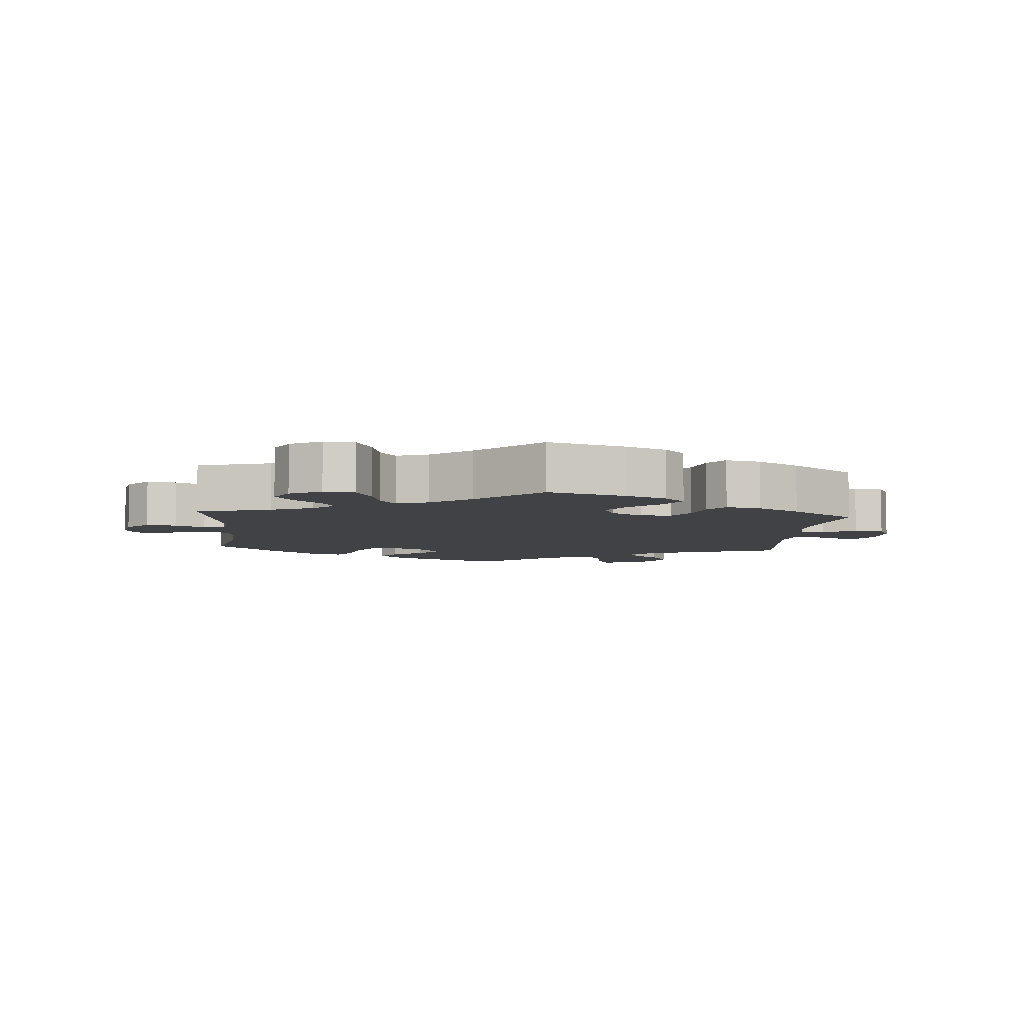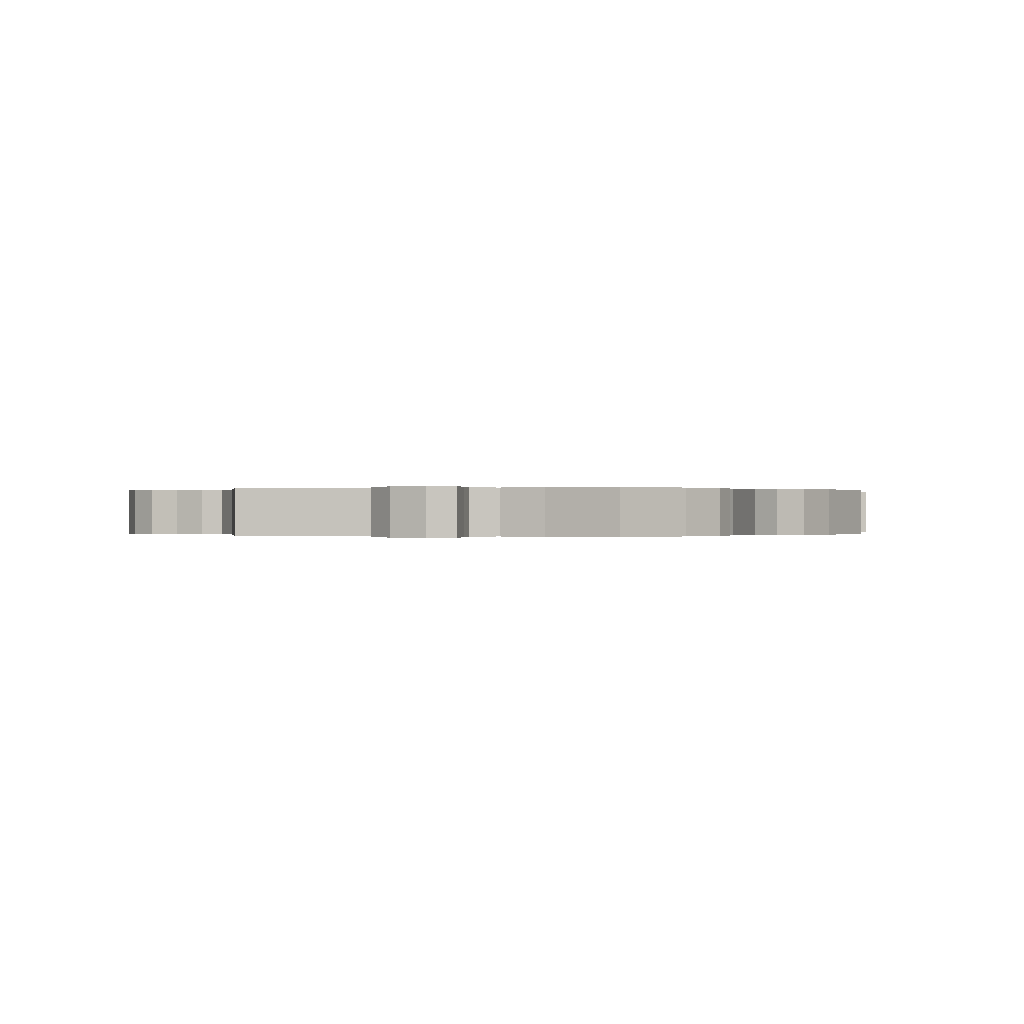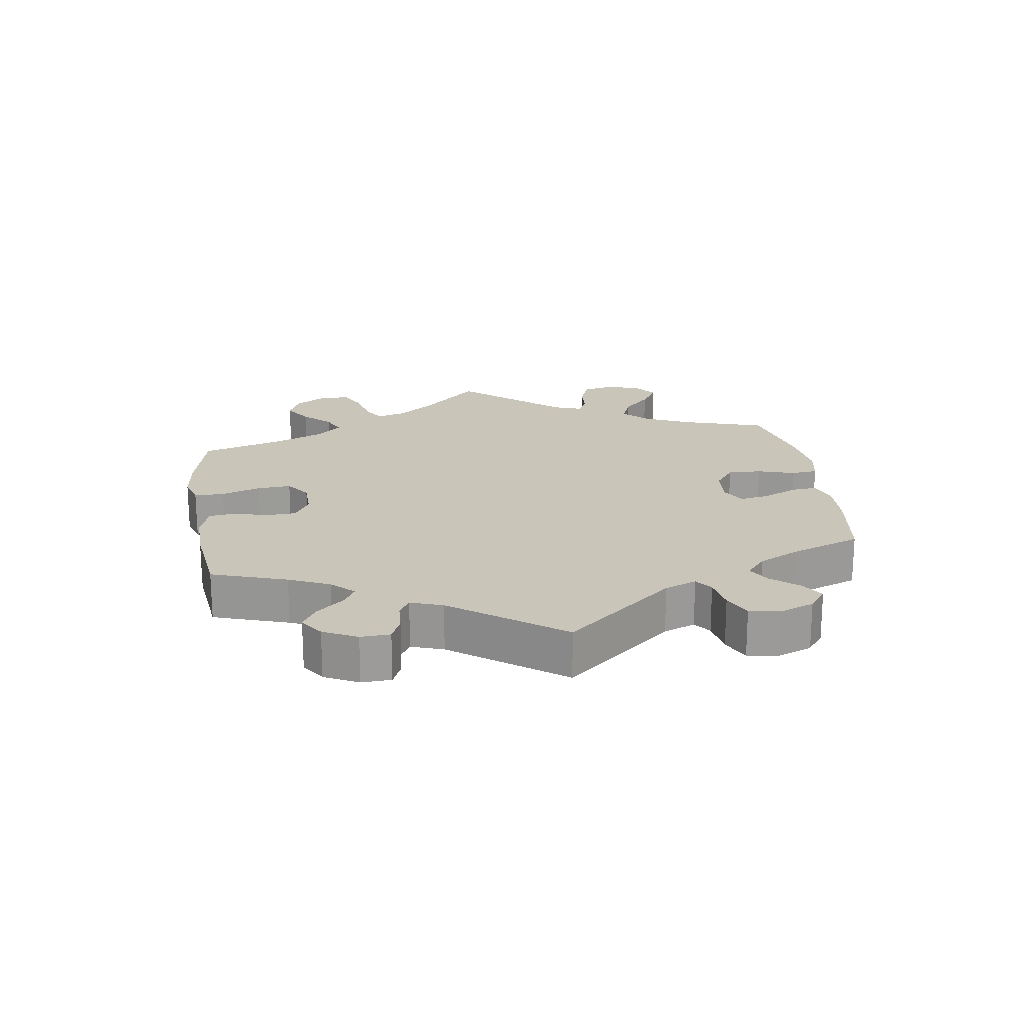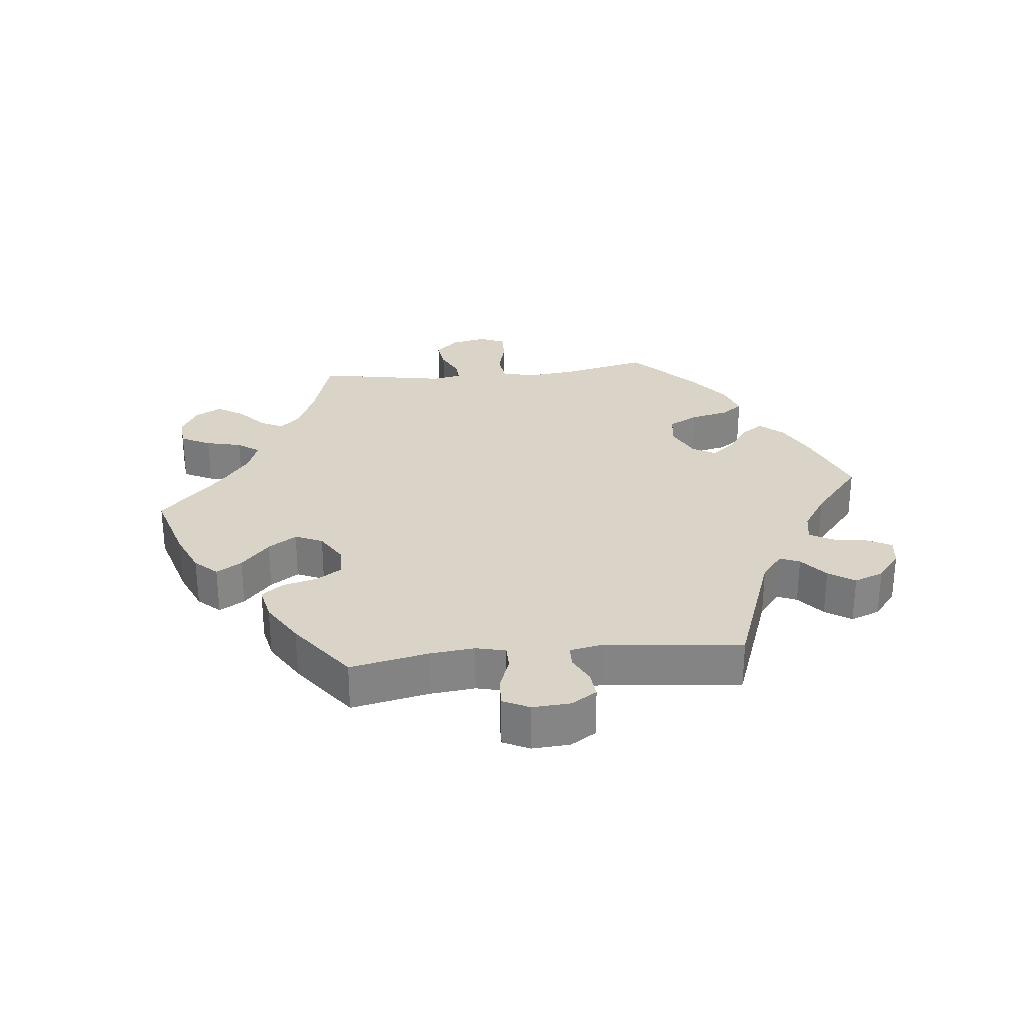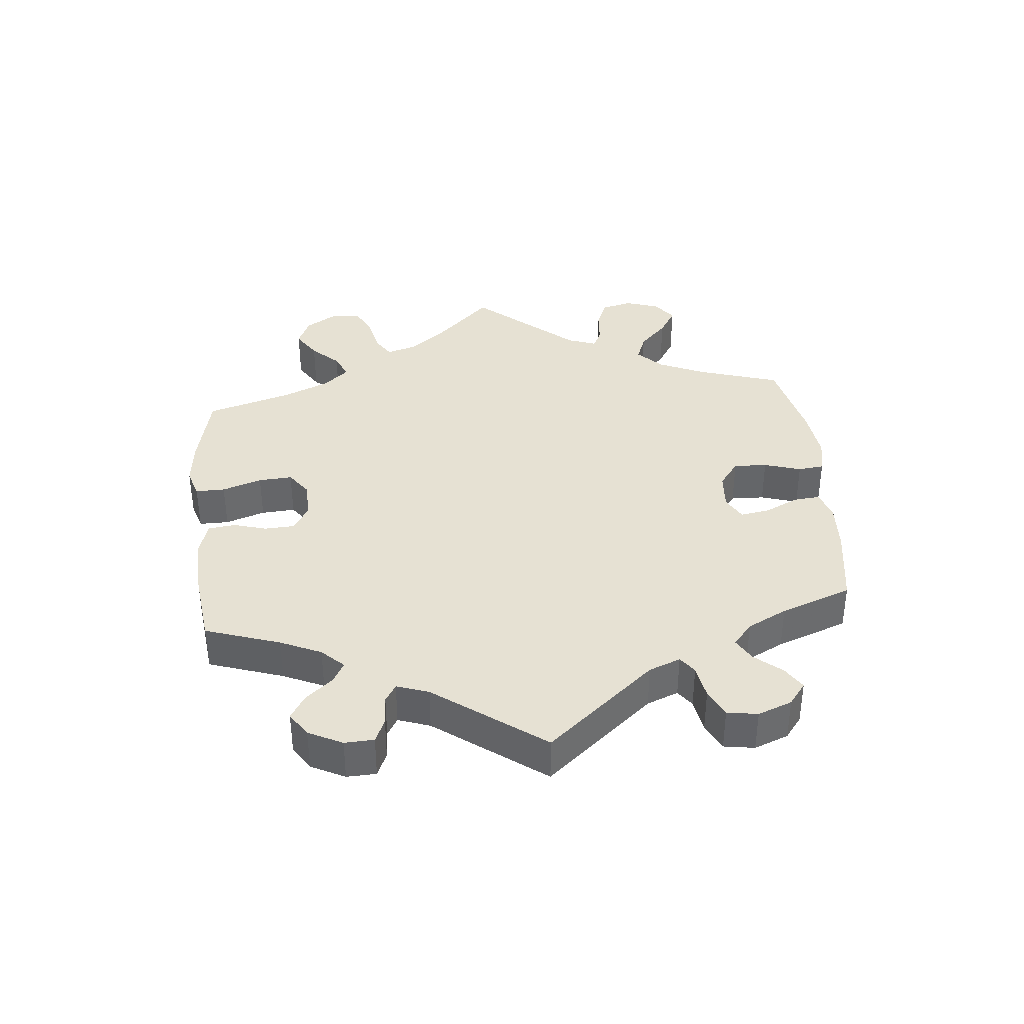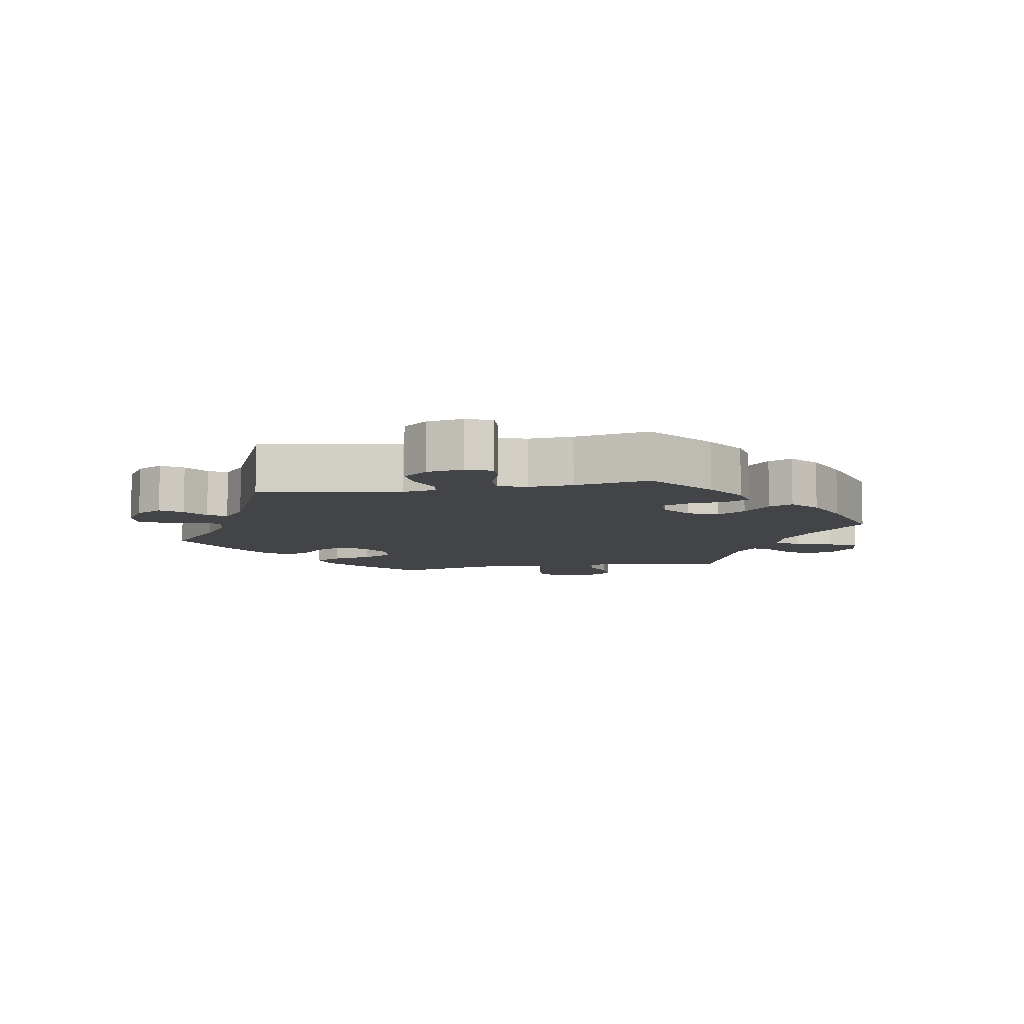
<metadata>
{"format":"obj","ext":"obj","renderer":"f3d","projection":"perspective","resolution":1024,"background":"white","views":[{"elev":-6.2,"azim":115.2,"up":"+Y"},{"elev":0.0,"azim":-75.2,"up":"+Y"},{"elev":20.6,"azim":-128.4,"up":"+Y"},{"elev":28.7,"azim":-156.0,"up":"+Y"},{"elev":38.6,"azim":-125.5,"up":"+Y"},{"elev":-8.3,"azim":-79.8,"up":"+Y"}]}
</metadata>
<code>
v 0.474 0.07 0.175
v 0.466 0.07 0.107
v 0.477 0.07 0.064
v 0.515 0.07 0.062
v 0.568 0.07 0.079
v 0.615 0.07 0.081
v 0.639 0.07 0.043
v 0.638 0.07 -0.011
v 0.611 0.07 -0.049
v 0.561 0.07 -0.046
v 0.508 0.07 -0.03
v 0.468 0.07 -0.034
v 0.459 0.07 -0.084
v 0.469 0.07 -0.16
v 0.501 0.07 -0.289
v 0.414 0.07 -0.371
v 0.359 0.07 -0.412
v 0.315 0.07 -0.422
v 0.293 0.07 -0.383
v 0.28 0.07 -0.321
v 0.257 0.07 -0.275
v 0.212 0.07 -0.27
v 0.163 0.07 -0.297
v 0.141 0.07 -0.337
v 0.162 0.07 -0.378
v 0.2 0.07 -0.415
v 0.216 0.07 -0.453
v 0.18 0.07 -0.493
v 0.114 0.07 -0.529
v 0 0.07 -0.578
v -0.09 0.07 -0.498
v -0.145 0.07 -0.458
v -0.189 0.07 -0.445
v -0.207 0.07 -0.476
v -0.216 0.07 -0.529
v -0.236 0.07 -0.567
v -0.28 0.07 -0.564
v -0.328 0.07 -0.532
v -0.349 0.07 -0.492
v -0.326 0.07 -0.46
v -0.288 0.07 -0.435
v -0.273 0.07 -0.407
v -0.312 0.07 -0.373
v -0.501 0.07 -0.289
v -0.464 0.07 -0.078
v -0.472 0.07 -0.027
v -0.504 0.07 -0.023
v -0.553 0.07 -0.041
v -0.6 0.07 -0.044
v -0.63 0.07 -0.007
v -0.639 0.07 0.048
v -0.623 0.07 0.087
v -0.582 0.07 0.085
v -0.531 0.07 0.066
v -0.492 0.07 0.066
v -0.477 0.07 0.108
v -0.481 0.07 0.175
v -0.501 0.07 0.288
v -0.405 0.07 0.364
v -0.344 0.07 0.403
v -0.299 0.07 0.412
v -0.282 0.07 0.376
v -0.277 0.07 0.32
v -0.261 0.07 0.278
v -0.22 0.07 0.278
v -0.173 0.07 0.31
v -0.154 0.07 0.355
v -0.181 0.07 0.398
v -0.224 0.07 0.438
v -0.24 0.07 0.474
v -0.2 0.07 0.509
v -0.128 0.07 0.539
v 0 0.07 0.577
v 0.095 0.07 0.489
v 0.156 0.07 0.444
v 0.206 0.07 0.43
v 0.233 0.07 0.464
v 0.249 0.07 0.521
v 0.271 0.07 0.563
v 0.313 0.07 0.558
v 0.353 0.07 0.522
v 0.367 0.07 0.476
v 0.339 0.07 0.44
v 0.298 0.07 0.412
v 0.281 0.07 0.386
v 0.316 0.07 0.356
v 0.501 0.07 0.289
v 0.474 0 0.175
v 0.466 0 0.107
v 0.477 0 0.064
v 0.515 0 0.062
v 0.568 0 0.079
v 0.615 0 0.081
v 0.639 0 0.043
v 0.638 0 -0.011
v 0.611 0 -0.049
v 0.561 0 -0.046
v 0.508 0 -0.03
v 0.468 0 -0.034
v 0.459 0 -0.084
v 0.469 0 -0.16
v 0.501 0 -0.289
v 0.414 0 -0.371
v 0.359 0 -0.412
v 0.315 0 -0.422
v 0.293 0 -0.383
v 0.28 0 -0.321
v 0.257 0 -0.275
v 0.212 0 -0.27
v 0.163 0 -0.297
v 0.141 0 -0.337
v 0.162 0 -0.378
v 0.2 0 -0.415
v 0.216 0 -0.453
v 0.18 0 -0.493
v 0.114 0 -0.529
v 0 0 -0.578
v -0.09 0 -0.498
v -0.145 0 -0.458
v -0.189 0 -0.445
v -0.207 0 -0.476
v -0.216 0 -0.529
v -0.236 0 -0.567
v -0.28 0 -0.564
v -0.328 0 -0.532
v -0.349 0 -0.492
v -0.326 0 -0.46
v -0.288 0 -0.435
v -0.273 0 -0.407
v -0.312 0 -0.373
v -0.501 0 -0.289
v -0.464 0 -0.078
v -0.472 0 -0.027
v -0.504 0 -0.023
v -0.553 0 -0.041
v -0.6 0 -0.044
v -0.63 0 -0.007
v -0.639 0 0.048
v -0.623 0 0.087
v -0.582 0 0.085
v -0.531 0 0.066
v -0.492 0 0.066
v -0.477 0 0.108
v -0.481 0 0.175
v -0.501 0 0.288
v -0.405 0 0.364
v -0.344 0 0.403
v -0.299 0 0.412
v -0.282 0 0.376
v -0.277 0 0.32
v -0.261 0 0.278
v -0.22 0 0.278
v -0.173 0 0.31
v -0.154 0 0.355
v -0.181 0 0.398
v -0.224 0 0.438
v -0.24 0 0.474
v -0.2 0 0.509
v -0.128 0 0.539
v 0 0 0.577
v 0.095 0 0.489
v 0.156 0 0.444
v 0.206 0 0.43
v 0.233 0 0.464
v 0.249 0 0.521
v 0.271 0 0.563
v 0.313 0 0.558
v 0.353 0 0.522
v 0.367 0 0.476
v 0.339 0 0.44
v 0.298 0 0.412
v 0.281 0 0.386
v 0.316 0 0.356
v 0.501 0 0.289
f 86 87 1
f 85 86 1 2
f 81 82 83 84
f 81 84 85
f 80 81 85
f 77 78 79 80
f 76 77 80 85
f 75 76 85 2
f 71 72 73 74
f 68 69 70 71
f 67 68 71 74
f 66 67 74 75
f 60 61 62 63
f 60 63 64
f 57 58 59 60
f 56 57 60 64
f 55 56 64 65
f 51 52 53 54
f 51 54 55
f 50 51 55
f 47 48 49 50
f 46 47 50 55
f 43 44 45
f 42 43 45 46
f 38 39 40 41
f 38 41 42
f 37 38 42
f 34 35 36 37
f 33 34 37 42
f 32 33 42 46
f 28 29 30 31
f 25 26 27 28
f 24 25 28 31
f 23 24 31 32
f 17 18 19 20
f 17 20 21
f 14 15 16 17
f 13 14 17 21
f 12 13 21 22
f 8 9 10 11
f 8 11 12
f 7 8 12
f 4 5 6 7
f 3 4 7 12
f 55 65 66 75
f 32 46 55 75
f 22 23 32 75
f 12 22 75
f 2 3 12 75
f 88 174 173
f 89 88 173 172
f 171 170 169 168
f 172 171 168
f 172 168 167
f 167 166 165 164
f 172 167 164 163
f 89 172 163 162
f 161 160 159 158
f 158 157 156 155
f 161 158 155 154
f 162 161 154 153
f 150 149 148 147
f 151 150 147
f 147 146 145 144
f 151 147 144 143
f 152 151 143 142
f 141 140 139 138
f 142 141 138
f 142 138 137
f 137 136 135 134
f 142 137 134 133
f 132 131 130
f 133 132 130 129
f 128 127 126 125
f 129 128 125
f 129 125 124
f 124 123 122 121
f 129 124 121 120
f 133 129 120 119
f 118 117 116 115
f 115 114 113 112
f 118 115 112 111
f 119 118 111 110
f 107 106 105 104
f 108 107 104
f 104 103 102 101
f 108 104 101 100
f 109 108 100 99
f 98 97 96 95
f 99 98 95
f 99 95 94
f 94 93 92 91
f 99 94 91 90
f 162 153 152 142
f 162 142 133 119
f 162 119 110 109
f 162 109 99
f 162 99 90 89
f 1 88 89 2
f 2 89 90 3
f 3 90 91 4
f 4 91 92 5
f 5 92 93 6
f 6 93 94 7
f 7 94 95 8
f 8 95 96 9
f 9 96 97 10
f 10 97 98 11
f 11 98 99 12
f 12 99 100 13
f 13 100 101 14
f 14 101 102 15
f 15 102 103 16
f 16 103 104 17
f 17 104 105 18
f 18 105 106 19
f 19 106 107 20
f 20 107 108 21
f 21 108 109 22
f 22 109 110 23
f 23 110 111 24
f 24 111 112 25
f 25 112 113 26
f 26 113 114 27
f 27 114 115 28
f 28 115 116 29
f 29 116 117 30
f 30 117 118 31
f 31 118 119 32
f 32 119 120 33
f 33 120 121 34
f 34 121 122 35
f 35 122 123 36
f 36 123 124 37
f 37 124 125 38
f 38 125 126 39
f 39 126 127 40
f 40 127 128 41
f 41 128 129 42
f 42 129 130 43
f 43 130 131 44
f 44 131 132 45
f 45 132 133 46
f 46 133 134 47
f 47 134 135 48
f 48 135 136 49
f 49 136 137 50
f 50 137 138 51
f 51 138 139 52
f 52 139 140 53
f 53 140 141 54
f 54 141 142 55
f 55 142 143 56
f 56 143 144 57
f 57 144 145 58
f 58 145 146 59
f 59 146 147 60
f 60 147 148 61
f 61 148 149 62
f 62 149 150 63
f 63 150 151 64
f 64 151 152 65
f 65 152 153 66
f 66 153 154 67
f 67 154 155 68
f 68 155 156 69
f 69 156 157 70
f 70 157 158 71
f 71 158 159 72
f 72 159 160 73
f 73 160 161 74
f 74 161 162 75
f 75 162 163 76
f 76 163 164 77
f 77 164 165 78
f 78 165 166 79
f 79 166 167 80
f 80 167 168 81
f 81 168 169 82
f 82 169 170 83
f 83 170 171 84
f 84 171 172 85
f 85 172 173 86
f 86 173 174 87
f 87 174 88 1

</code>
